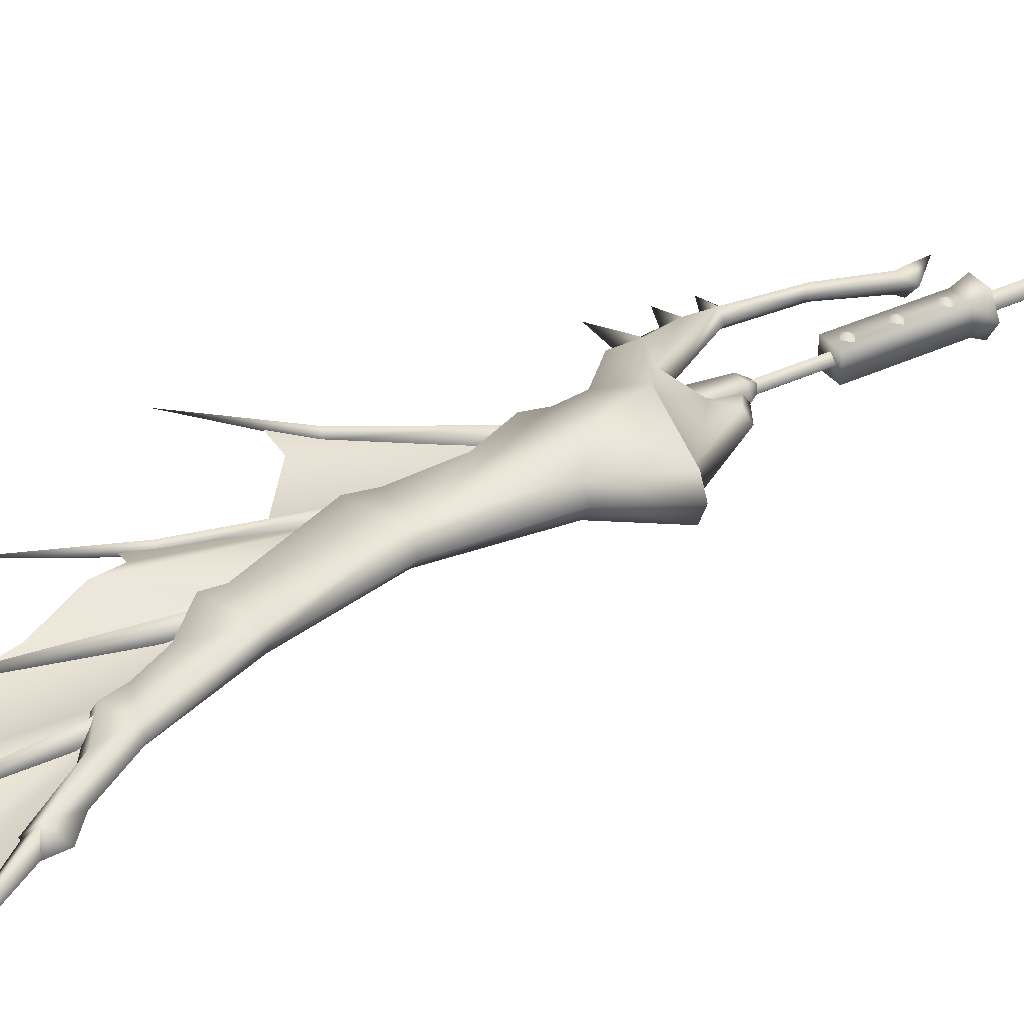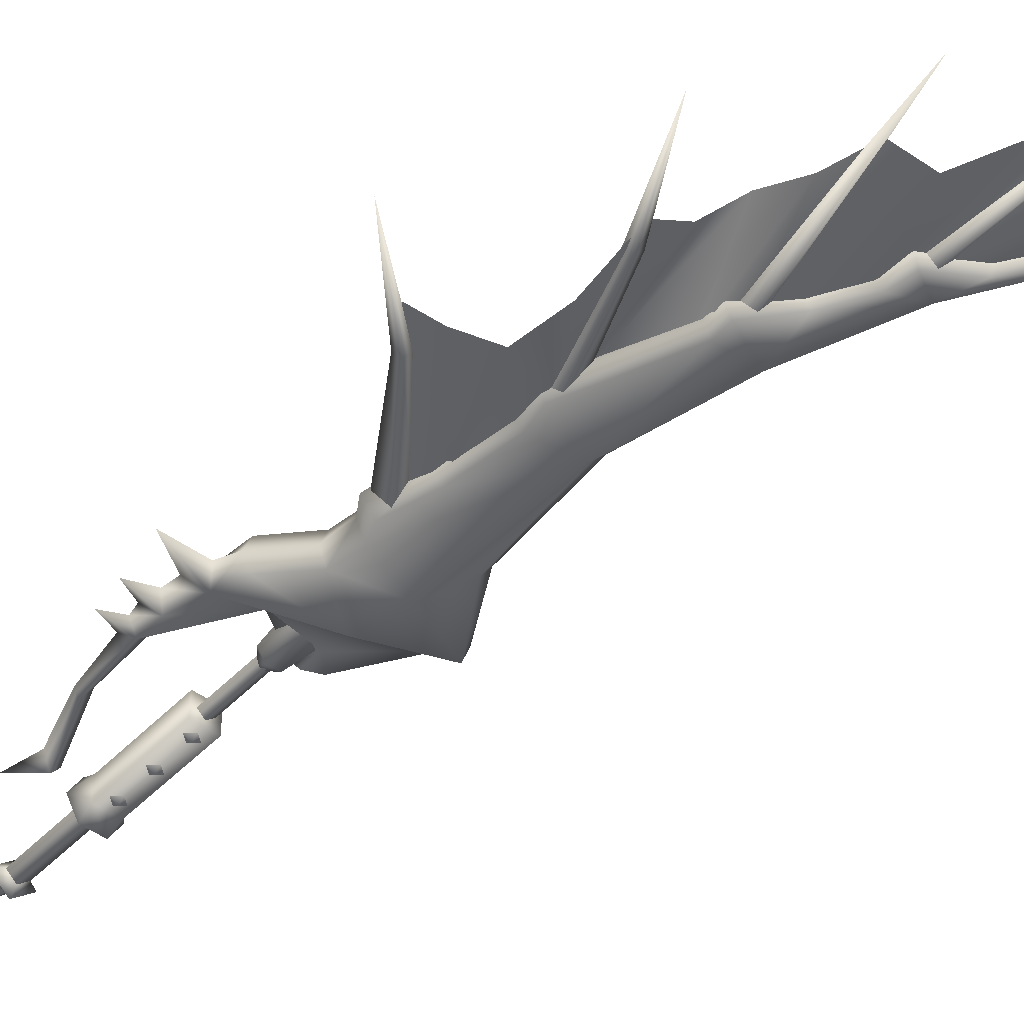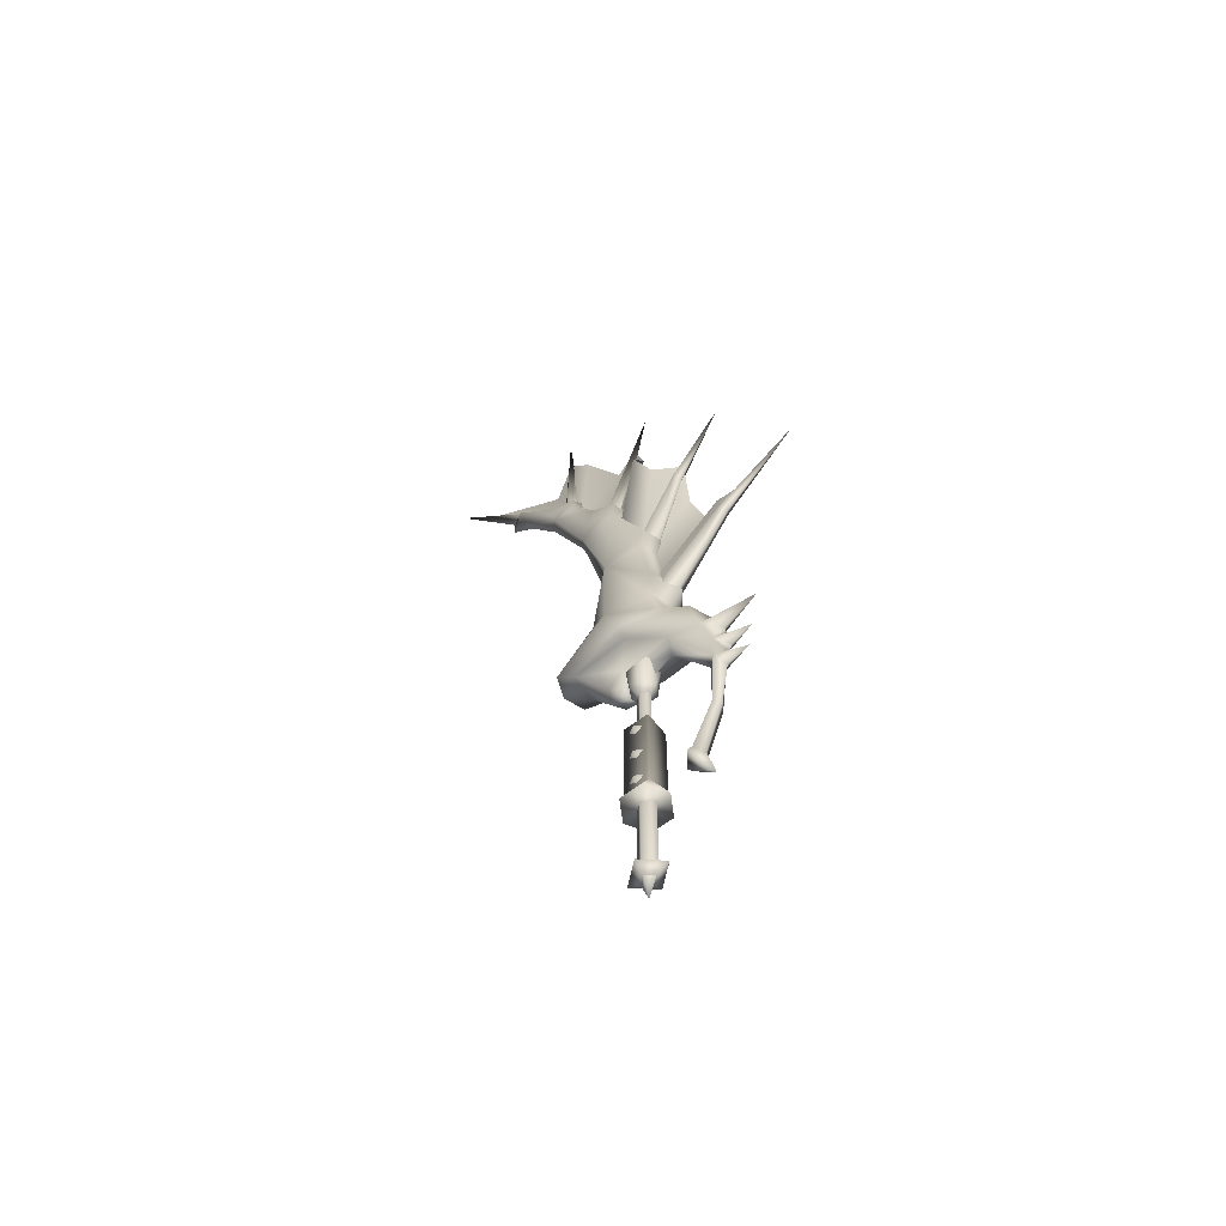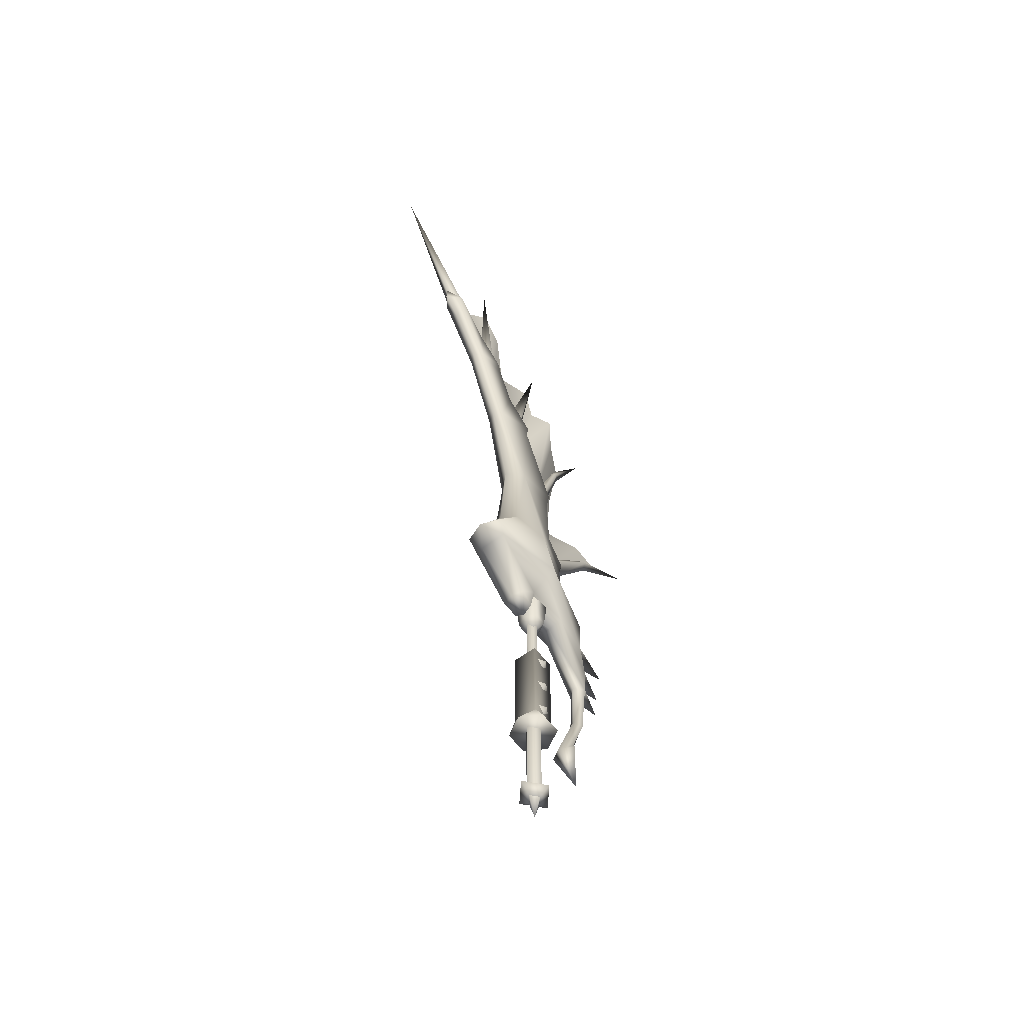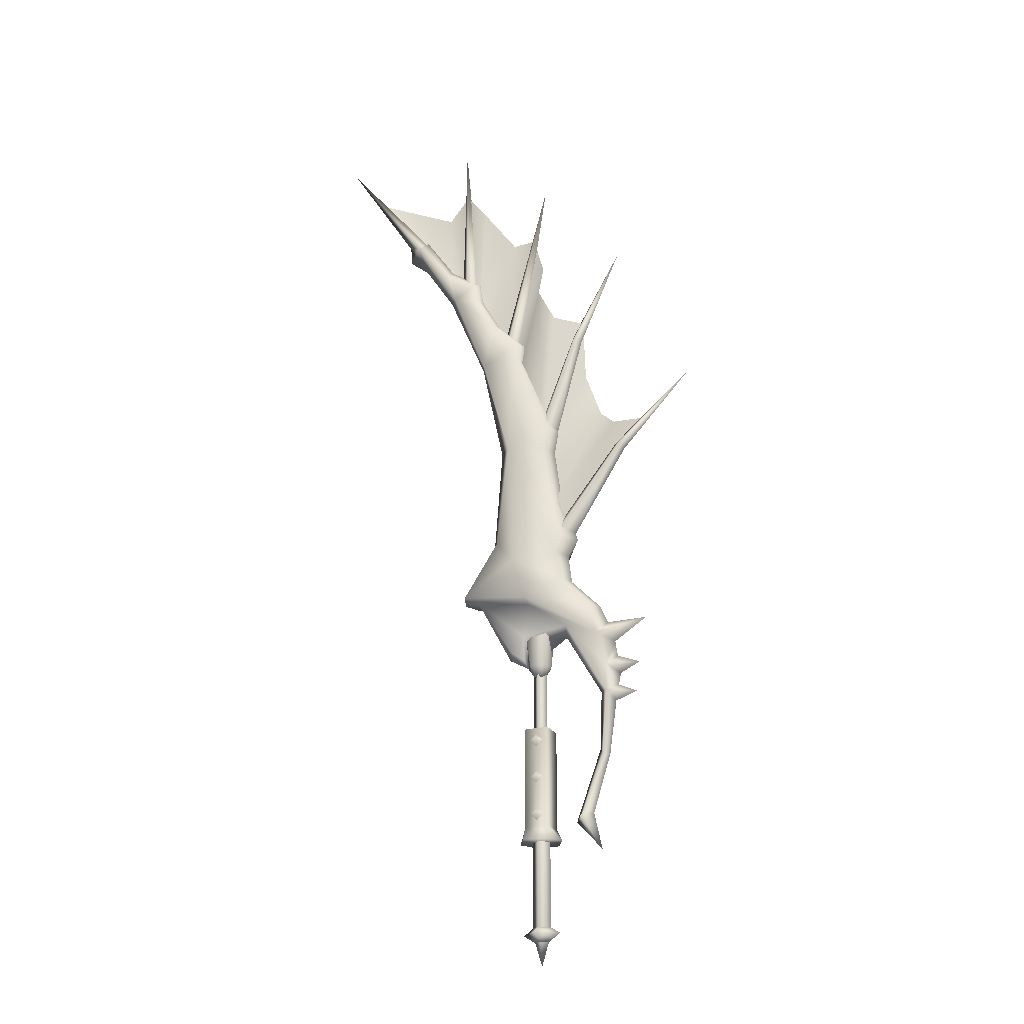
<metadata>
{"format":"obj","ext":"obj","renderer":"f3d","projection":"perspective","resolution":1024,"background":"white","views":[{"elev":35.9,"azim":58.0,"up":"+Y"},{"elev":-46.5,"azim":-40.6,"up":"+Y"},{"elev":-63.4,"azim":-142.5,"up":"+Z"},{"elev":-60.5,"azim":127.6,"up":"+Z"},{"elev":-24.6,"azim":-155.7,"up":"+Z"}]}
</metadata>
<code>
g mesh00
v 7.09 0 -45.37
v -3.545 6.141 -45.37
v 3.545 6.141 -45.37
v -2.199 3.809 -13.02
v 0 3.809 -11.12
v 0 5.101 -13.02
v 2.199 3.809 -13.02
v 0 3.809 -14.93
v -2.199 3.809 -25.01
v 0 3.809 -23.1
v 0 5.101 -25.01
v 2.199 3.809 -25.01
v 0 3.809 -26.91
v -2.199 3.809 -37.01
v 0 3.809 -35.11
v 0 5.101 -37.01
v 2.199 3.809 -37.01
v 0 3.809 -38.91
v 0 -5.101 -37.01
v 0 -3.809 -35.11
v -2.199 -3.809 -37.01
v 0 -3.809 -38.91
v 2.199 -3.809 -37.01
v 0 -5.101 -25.01
v 0 -3.809 -23.1
v -2.199 -3.809 -25.01
v 0 -3.809 -26.91
v 2.199 -3.809 -25.01
v 0 -5.101 -13.02
v 0 -3.809 -11.12
v -2.199 -3.809 -13.02
v 0 -3.809 -14.93
v 2.199 -3.809 -13.02
v -7.09 0 -45.37
v 3.545 -6.141 -45.37
v -3.545 -6.141 -45.37
v 3.808 3.809 -40.95
v -3.545 6.141 -45.37
v -3.808 3.809 -40.95
v -7.09 0 -45.37
v -3.808 -3.809 -40.95
v 0 0 -70
v -6.042 0 -74
v 0 -5.233 -74
v 6.042 0 -74
v 0 0 -78
v 0 5.233 -74
v 0 2.628 -74
v 3.035 0 -74
v 0 0 -83.83
v 0 -2.628 -74
v -3.035 0 -74
v -3.808 3.809 -40.95
v -3.808 3.809 -8.941
v 3.808 3.809 -40.95
v 3.808 3.809 -8.941
v 3.808 -3.809 -40.95
v 3.808 -3.809 -8.941
v -3.808 -3.809 -40.95
v -3.808 -3.809 -8.941
v 3.808 -3.809 -8.941
v 3.808 -3.809 -40.95
v 3.808 3.809 -8.941
v 3.808 3.809 -40.95
v -3.808 -3.809 -8.941
v 3.808 -3.809 -8.941
v -3.808 3.809 -8.941
v 3.808 3.809 -8.941
v -3.808 -3.809 -40.95
v -3.808 -3.809 -8.941
v -3.808 3.809 -40.95
v -3.808 3.809 -8.941
v -3.545 -6.141 -45.37
v 3.545 -6.141 -45.37
v 3.808 -3.809 -40.95
v 7.09 0 -45.37
v 3.545 6.141 -45.37
v -3.035 0 -74
v -3.035 0 -44.53
v 0 2.628 -74
v 0 2.628 -44.53
v 3.035 0 -74
v 3.035 0 -44.53
v 0 -2.628 -74
v 0 -2.628 -44.53
f 1 2 3
f 4 5 6
f 5 7 6
f 6 7 8
f 6 8 4
f 9 10 11
f 10 12 11
f 11 12 13
f 11 13 9
f 14 15 16
f 15 17 16
f 16 17 18
f 16 18 14
f 19 20 21
f 21 22 19
f 19 22 23
f 19 23 20
f 24 25 26
f 26 27 24
f 24 27 28
f 24 28 25
f 29 30 31
f 31 32 29
f 29 32 33
f 29 33 30
f 2 1 34
f 34 1 35
f 34 35 36
f 37 38 39
f 39 38 40
f 39 40 41
f 42 43 44
f 45 46 47
f 48 49 50
f 49 51 50
f 50 51 52
f 50 52 48
f 53 54 55
f 55 54 56
f 57 58 59
f 59 58 60
f 61 62 63
f 63 62 64
f 65 66 67
f 67 66 68
f 69 70 71
f 71 70 72
f 40 73 41
f 41 73 74
f 41 74 75
f 75 74 76
f 75 76 37
f 37 76 77
f 37 77 38
f 43 46 44
f 44 46 45
f 44 45 42
f 42 45 47
f 42 47 43
f 43 47 46
f 78 79 80
f 80 79 81
f 80 81 82
f 82 81 83
f 82 83 84
f 84 83 85
f 84 85 78
f 78 85 79
v -11.58 0 40.94
v -19.47 -5.113 30.58
v -9.647 -5.308 40.94
v -27.09 0 12.82
v -24.07 3.149 9.668
v -34.56 0 9.819
v 44.07 0 173.7
v 46.24 -3.551 182.8
v 31.25 -2.9 157.5
v -1.878 -1.011 96.88
v -8.076 4.416 139.9
v -17.17 0 137.6
v -1.878 1.011 96.88
v -16.49 -3.404 118.2
v -17.17 0 137.6
v 13.34 -4.875 57.41
v 5.464 -9.755 48.4
v 24.6 -6.27 38.82
v -9.259 -4 59.27
v -29.88 -2 87.51
v -31.36 0 86.17
v -55.46 0 111.2
v -10.76 -3.933 24.48
v -9.598 0 21.54
v 4.028 -4.152 22.55
v -12.56 0 57.01
v -29.88 2 87.51
v -9.259 4 59.27
v -28.41 0 88.85
v -5.958 0 61.53
v 22.92 0 162.9
v 26.19 -3.268 162.7
v 28.43 0 219.9
v -16.41 0 130.4
v -14.6 -2 131.2
v -30.66 0 162.2
v -3.358 0 195.4
v 9.817 -3.6 133.8
v 13.36 0 134.4
v 1.014 -10.36 33.9
v -21.23 -3.707 20.64
v 1.009 -7.018 32.46
v 20.28 -4.352 36.93
v 10.52 0 16.58
v 20.28 4.352 36.93
v 51.09 0 179.7
v 51.28 0 185.8
v 9.335 5.003 91.79
v -8.002 5.737 50.36
v -5.808 3.835 69.66
v 46.02 2.92 183.1
v 43.64 0 184.8
v 75.67 0 224.7
v 46.02 -2.92 183.1
v 48.39 0 181.4
v -12.79 0 132
v -14.6 2 131.2
v 9.817 3.6 133.8
v 6.27 0 133.2
v -8.002 -5.593 50.36
v -10.4 -4.975 56.31
v -13.97 0.1141 55.77
v 19.57 -3.069 127.1
v 6.263 -4.949 133.3
v 6.787 -4.756 127.4
v 5.115 -0.1853 127.2
v 1.009 -7.018 32.46
v 1.009 7.018 32.46
v 1.014 10.36 33.9
v -21.45 0 30.58
v -19.47 5.113 30.58
v -21.23 3.707 20.64
v 4.028 4.152 22.55
v 8.672 3.424 18.12
v 4.388 3.191 15.1
v 4.132 0 12.88
v 22.06 4.061 154.5
v 23.54 3.697 161.5
v 31.25 2.9 157.5
v 33.92 3.642 168.2
v 29.45 0 162.6
v 26.19 3.268 162.7
v 27.66 0 202.2
v 25.88 -1.011 161.8
v 37.37 -5.017 197.3
v 32.6 -1.011 165.9
v 64.17 0 208.6
v 64.17 0 208.6
v 32.6 1.011 165.9
v 37.37 -5.017 197.3
v 25.88 1.011 161.8
v 27.66 0 202.2
v -20.53 0 -49.47
v -15.08 3.986 -39.02
v -12.19 0 -40.17
v -23.88 -2.8 1.166
v -27.27 0 3.065
v -33.22 0 0.1577
v -26.38 0 17.85
v -24.09 0 24.78
v -37.09 0 24.55
v -21.23 -3.707 20.64
v -10.76 -3.933 24.48
v -24.07 -3.149 9.668
v -1.975 3.423 12.41
v 1.975 3.423 12.41
v 0 0 6.788
v 3.951 0 12.41
v 1.975 -3.423 12.41
v -1.975 -3.423 12.41
v -3.951 0 12.41
v -3.908 -3.423 25.69
v 1.975 -3.423 12.41
v 3.908 -3.423 25.69
v 3.951 0 12.41
v 3.908 3.423 25.69
v -5.466 4.603 97.54
v -3.852 4.6 89.78
v -7.298 0.02498 97.26
v -5.924 0.01739 89.46
v -5.466 -4.553 97.54
v -3.852 -4.565 89.78
v 9.335 -4.997 91.79
v -15.08 -3.986 -39.02
v -15.97 -2.843 -36.64
v -17.97 0 -37.88
v -23.79 0 -19.31
v -15.97 2.843 -36.64
v -22.2 2.312 -19.97
v -20.65 0 -17.3
v 0.5727 0 99.32
v -14.6 -2 131.2
v -3.245 -4 98.14
v -7.067 0 96.95
v -3.245 4 98.14
v 19.57 3.063 127.1
v 6.263 4.439 133.3
v 15.81 3.551 143.2
v 14.32 -0.1985 143
v 20.78 -0.09232 154.3
v 22.06 -4.246 154.5
v 21.65 0 162.6
v 23.54 -3.697 161.5
v 33.68 0 171
v 46.24 3.551 182.8
v 44.15 0 186.4
v 33.92 -3.642 168.2
v -5.808 -3.843 69.66
v -8.598 -0.005059 69.23
v -10.4 5.204 56.31
v -10.48 0.07208 50.36
v -26.26 0 -2.16
v -23.88 2.8 1.166
v -21.24 0 1.31
v -22.2 -2.312 -19.97
v 1.185 0 176.2
v 10.34 -1.011 132.6
v 10.91 -4.37 179.1
v 22.26 -1.011 150.3
v 20.31 0.5675 192.1
v 25.88 -1.011 161.8
v 27.66 0 202.2
v 27.66 0 202.2
v 25.88 1.011 161.8
v 20.31 0.5675 192.1
v 22.26 1.011 150.3
v 10.91 -4.37 179.1
v 10.34 1.011 132.6
v 1.185 0 176.2
v 8.568 -3.723 17.47
v 16.45 0 57.36
v 27.02 0 38.52
v 13.34 4.875 57.41
v 24.6 6.271 38.82
v 5.464 9.897 48.4
v -17.17 0 137.6
v -8.076 4.416 139.9
v -1.878 1.011 96.88
v -3.524 7.361 149.6
v 6.624 1.011 123.3
v -2.187 0 163.4
v 10.34 1.011 132.6
v 1.185 0 176.2
v -3.524 7.361 149.6
v 6.624 -1.011 123.3
v -2.187 0 163.4
v 10.34 -1.011 132.6
v 1.185 0 176.2
v -17.17 0 137.6
v -16.49 -3.404 118.2
v -1.878 -1.011 96.88
v -20.41 -7.075 104.9
v -5.776 -1.011 71
v -27.74 0.003162 96.94
v -8.418 -1.011 58.35
v -37.27 0 96.29
v -20.41 -7.075 104.9
v -5.776 1.011 71
v -27.74 0.003162 96.94
v -8.418 1.011 58.35
v -37.27 0 96.29
v 13.71 0 92.44
v -2.268 0 -10.21
v -2.268 0 12.17
v 0 1.965 -10.21
v 0 1.965 12.17
v 2.268 0 -10.21
v 2.268 0 12.17
v 0 -1.965 -10.21
v 0 -1.965 12.17
v 1.975 3.423 12.41
v -1.975 3.423 12.41
v -3.908 3.423 25.69
v -3.951 0 12.41
v -1.975 -3.423 12.41
v 21.13 -0.00411 127.4
v 33.94 0 157.9
v -9.647 5.308 40.94
v -21.23 3.707 20.64
v -10.76 3.933 24.48
v 4.388 -3.191 15.1
v -21.23 3.707 20.64
v -10.76 3.933 24.48
v -9.598 0 21.54
v -28.01 0 6.829
v 6.787 4.385 127.4
v 4.644 -0.2548 133.1
v 15.81 -3.865 143.2
v -24.09 0 24.78
f 86 87 88
f 89 90 91
f 92 93 94
f 95 96 97
f 98 99 100
f 101 102 103
f 104 105 106
f 106 105 107
f 108 109 110
f 111 112 113
f 113 112 114
f 113 114 115
f 116 117 118
f 119 120 121
f 122 123 124
f 125 126 127
f 128 129 130
f 131 132 93
f 133 134 135
f 136 137 138
f 137 139 138
f 138 139 140
f 138 140 136
f 120 141 121
f 121 141 142
f 121 142 119
f 124 143 122
f 122 143 144
f 122 144 123
f 145 146 147
f 148 149 150
f 150 149 151
f 125 152 128
f 130 153 154
f 87 86 155
f 155 86 156
f 155 156 157
f 158 159 160
f 160 159 161
f 160 161 158
f 162 163 164
f 164 163 165
f 117 166 118
f 118 166 167
f 118 167 116
f 168 169 170
f 170 169 171
f 170 171 172
f 173 174 175
f 175 174 176
f 175 176 177
f 178 179 180
f 181 182 183
f 90 89 184
f 185 186 187
f 188 187 189
f 190 191 192
f 192 191 193
f 192 193 194
f 194 195 192
f 192 195 196
f 192 196 190
f 197 198 199
f 199 198 200
f 199 200 201
f 104 115 105
f 105 115 114
f 105 114 107
f 107 114 112
f 107 112 106
f 106 112 111
f 106 111 104
f 202 203 204
f 204 203 205
f 204 205 206
f 206 205 207
f 206 207 208
f 209 210 211
f 211 210 212
f 211 212 213
f 213 212 214
f 213 214 215
f 216 217 218
f 218 217 119
f 218 119 219
f 219 119 142
f 219 142 220
f 220 142 141
f 220 141 216
f 216 141 217
f 221 222 223
f 223 222 224
f 223 224 225
f 225 224 226
f 225 226 227
f 227 226 228
f 227 228 229
f 93 92 131
f 131 92 230
f 131 230 132
f 132 230 231
f 132 231 93
f 93 231 232
f 93 232 94
f 145 233 146
f 146 233 234
f 146 234 147
f 147 234 135
f 147 135 235
f 235 135 134
f 235 134 147
f 147 134 236
f 147 236 145
f 212 237 214
f 214 237 238
f 214 238 215
f 215 238 239
f 215 239 240
f 240 239 181
f 241 242 243
f 243 242 244
f 243 244 245
f 245 244 246
f 245 246 247
f 248 249 250
f 250 249 251
f 250 251 252
f 252 251 253
f 252 253 254
f 126 108 152
f 152 108 110
f 152 110 128
f 128 110 255
f 128 255 129
f 101 103 256
f 256 103 257
f 256 257 258
f 258 257 259
f 258 259 260
f 261 262 263
f 263 262 264
f 263 264 265
f 265 264 266
f 265 266 267
f 267 266 268
f 96 95 269
f 269 95 270
f 269 270 271
f 271 270 272
f 271 272 273
f 274 275 276
f 276 275 277
f 276 277 278
f 278 277 279
f 278 279 280
f 280 279 281
f 99 98 282
f 282 98 283
f 282 283 284
f 284 283 285
f 284 285 286
f 102 101 208
f 208 101 256
f 208 256 287
f 287 256 258
f 287 258 133
f 133 258 260
f 133 260 134
f 288 289 290
f 290 289 291
f 290 291 292
f 292 291 293
f 292 293 294
f 294 293 295
f 294 295 288
f 288 295 289
f 200 296 201
f 201 296 297
f 201 297 298
f 298 297 299
f 298 299 197
f 197 299 300
f 197 300 198
f 148 301 302
f 302 301 221
f 302 221 164
f 164 221 223
f 164 223 162
f 162 223 225
f 162 225 163
f 163 225 227
f 163 227 165
f 165 227 229
f 86 303 156
f 156 303 154
f 156 154 304
f 304 154 153
f 304 153 305
f 305 153 158
f 305 158 109
f 109 158 161
f 109 161 110
f 110 161 306
f 110 306 255
f 255 306 161
f 255 161 129
f 129 161 159
f 129 159 130
f 130 159 158
f 130 158 153
f 102 125 103
f 103 125 128
f 103 128 257
f 257 128 130
f 257 130 259
f 259 130 154
f 259 154 260
f 260 154 303
f 260 303 134
f 134 303 86
f 134 86 236
f 236 86 88
f 236 88 145
f 184 307 90
f 90 307 308
f 90 308 238
f 238 308 309
f 238 309 239
f 239 309 188
f 239 188 181
f 181 188 189
f 181 189 182
f 182 189 310
f 185 307 186
f 186 307 184
f 186 184 187
f 187 184 89
f 187 89 189
f 189 89 91
f 189 91 310
f 310 91 90
f 310 90 182
f 182 90 238
f 182 238 183
f 183 238 237
f 183 237 181
f 181 237 212
f 181 212 240
f 240 212 210
f 240 210 215
f 215 210 180
f 215 180 213
f 213 180 179
f 213 179 211
f 211 179 178
f 211 178 209
f 209 178 180
f 209 180 210
f 311 151 312
f 312 151 149
f 312 149 313
f 313 149 148
f 313 148 94
f 94 148 302
f 94 302 92
f 92 302 164
f 92 164 230
f 230 164 165
f 230 165 231
f 231 165 229
f 231 229 232
f 232 229 228
f 232 228 94
f 94 228 226
f 94 226 313
f 313 226 224
f 313 224 312
f 312 224 222
f 312 222 311
f 311 222 221
f 311 221 133
f 133 221 301
f 133 301 287
f 287 301 148
f 287 148 208
f 208 148 150
f 208 150 206
f 206 150 151
f 206 151 204
f 204 151 311
f 204 311 202
f 202 311 133
f 202 133 203
f 203 133 135
f 203 135 205
f 205 135 234
f 205 234 207
f 207 234 233
f 207 233 208
f 208 233 145
f 208 145 102
f 102 145 88
f 102 88 125
f 125 88 87
f 125 87 126
f 126 87 155
f 126 155 314
f 314 155 157

</code>
